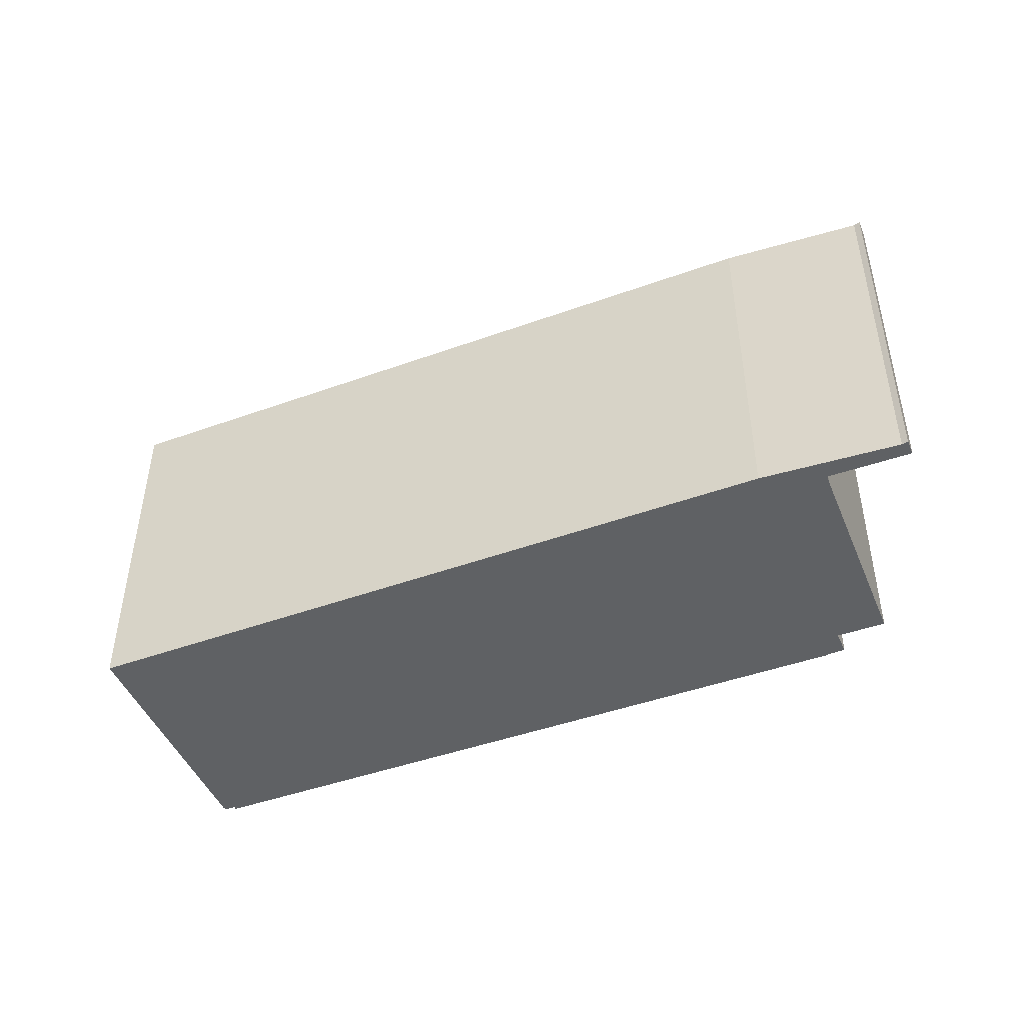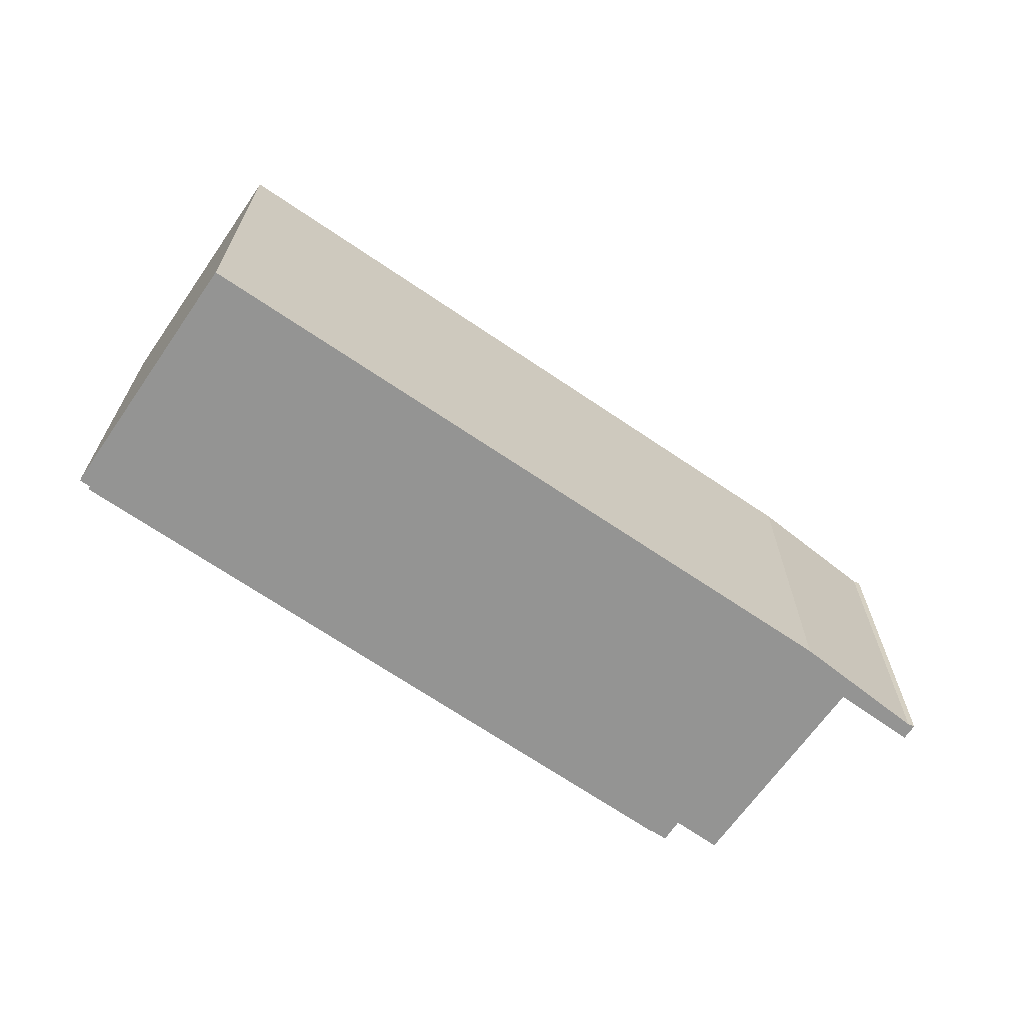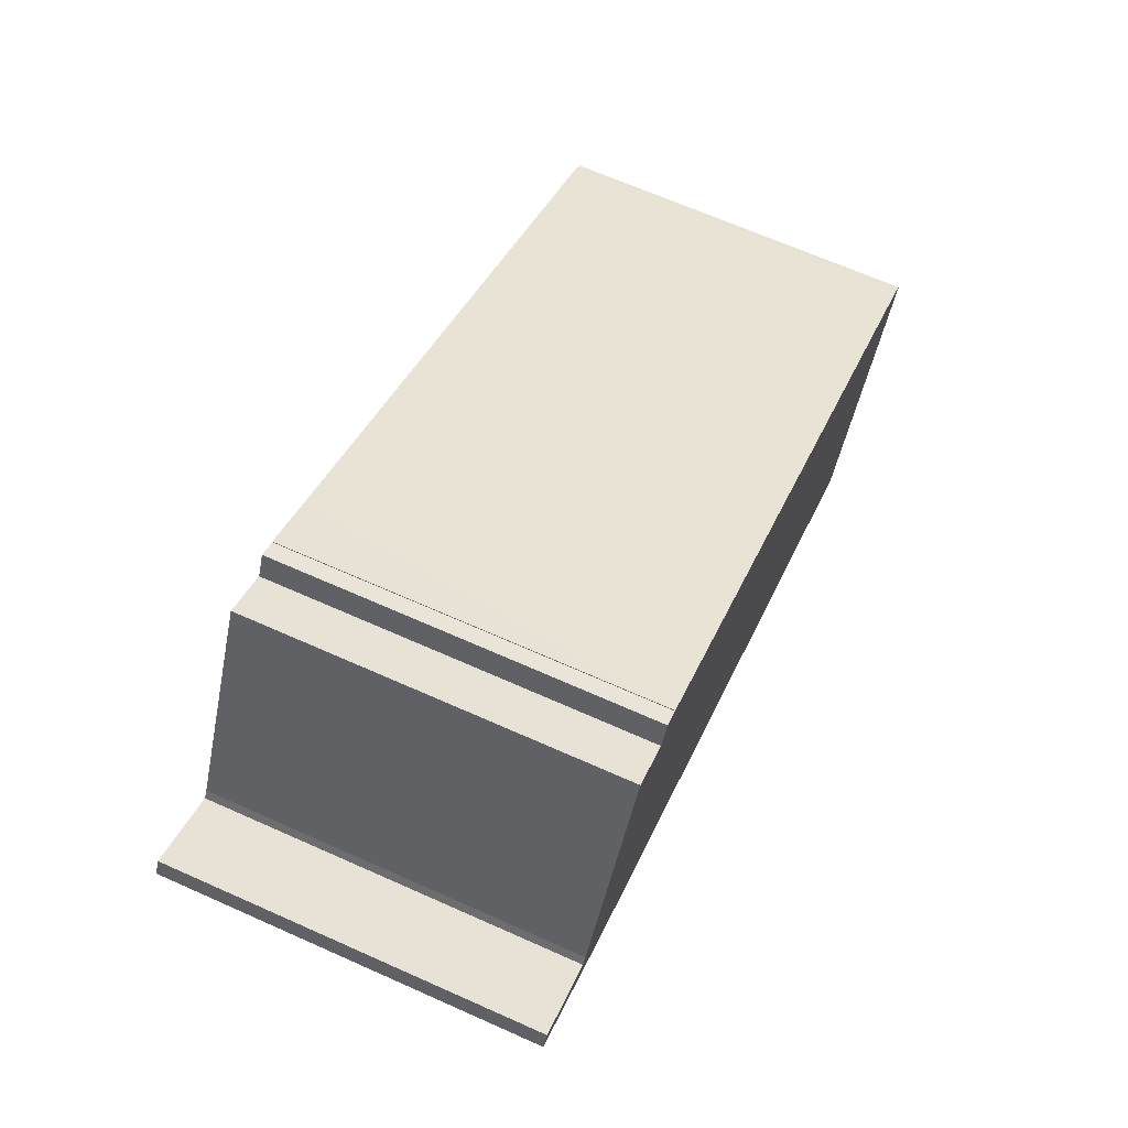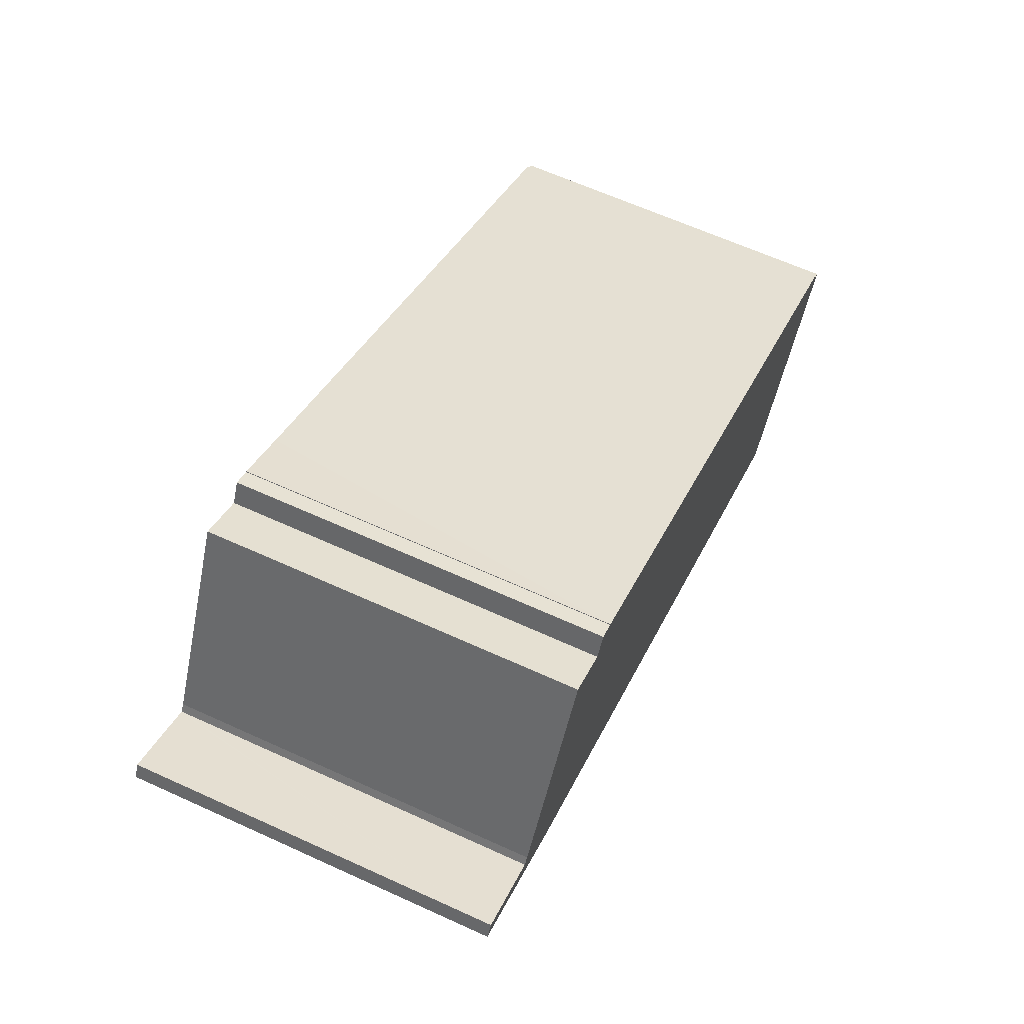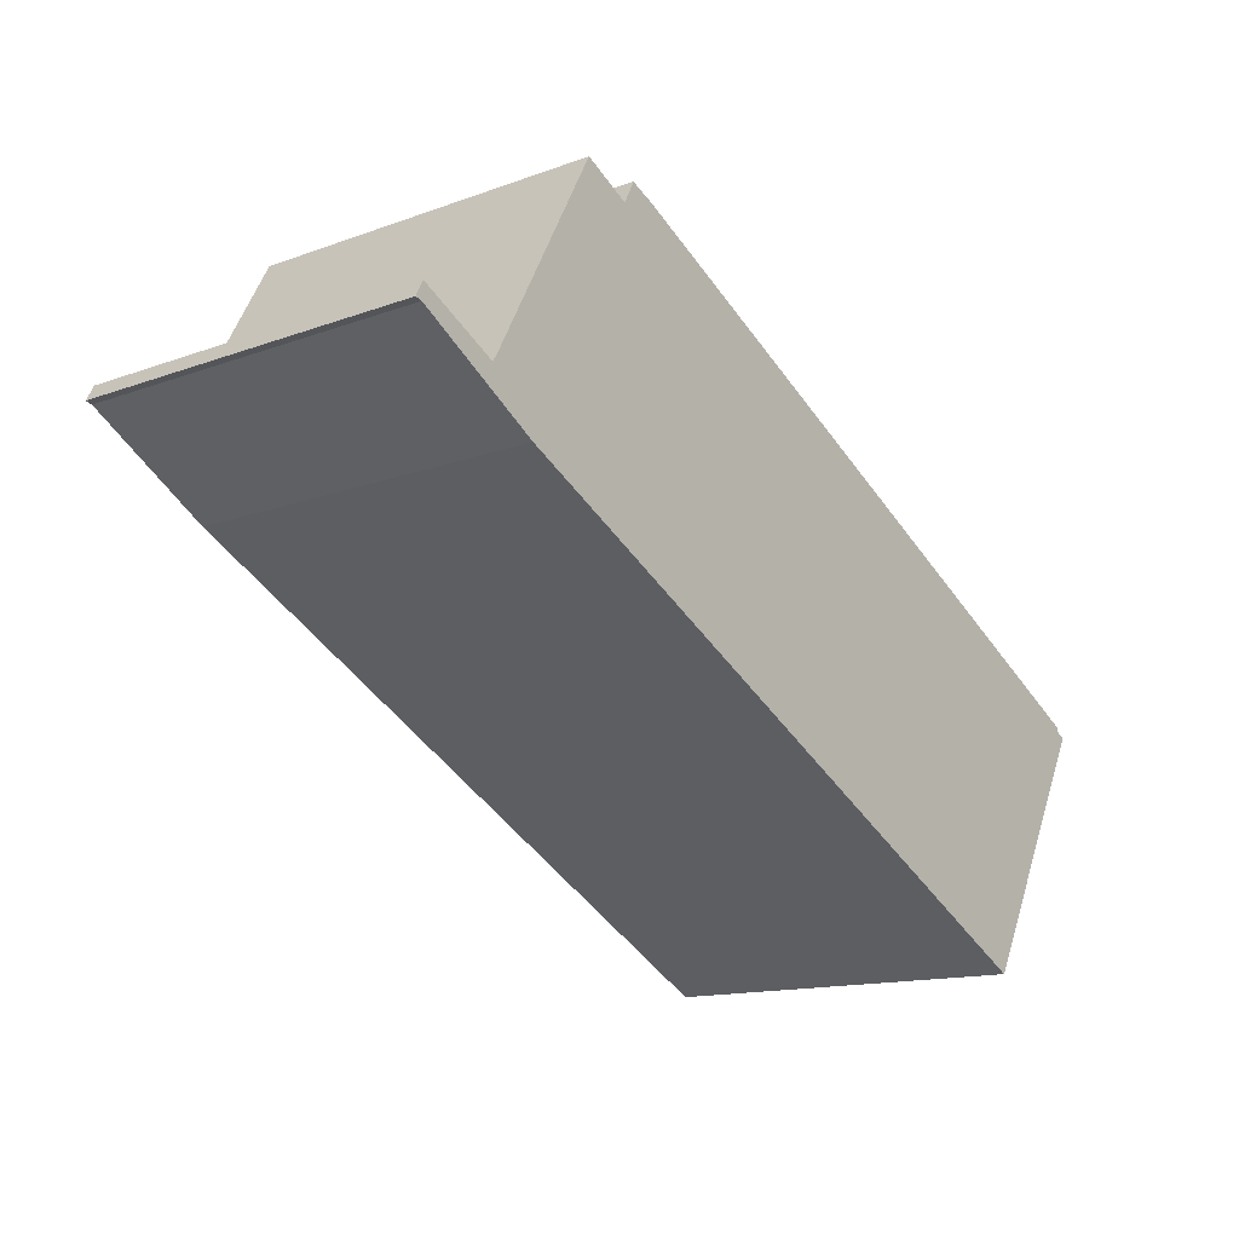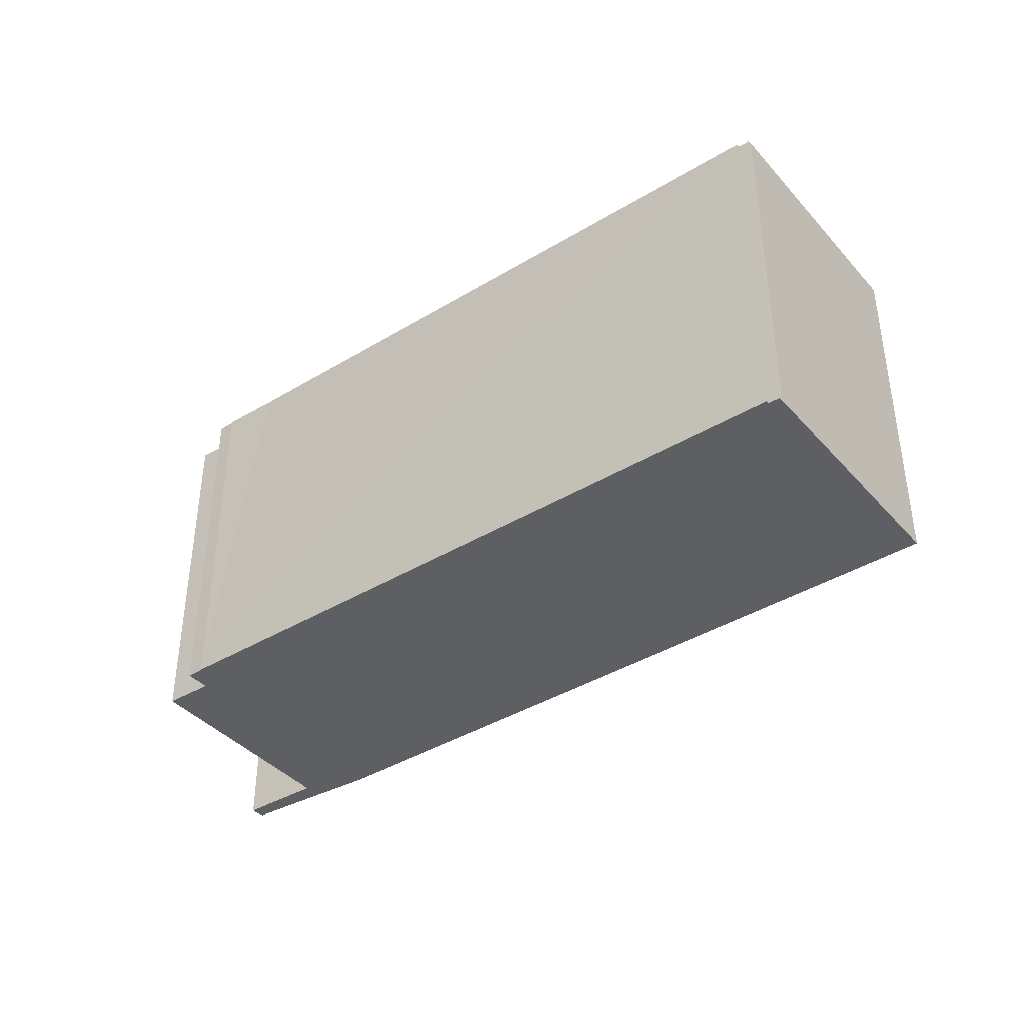
<metadata>
{"format":"obj","ext":"obj","renderer":"f3d","projection":"perspective","resolution":1024,"background":"white","views":[{"elev":-46.4,"azim":-129.8,"up":"+Y"},{"elev":-67.0,"azim":173.4,"up":"+Y"},{"elev":67.6,"azim":-66.0,"up":"+Z"},{"elev":64.5,"azim":-65.4,"up":"+Z"},{"elev":-13.7,"azim":-50.7,"up":"+Z"},{"elev":-39.7,"azim":65.0,"up":"+Y"}]}
</metadata>
<code>
v  0.419 19.75 0.801
v  0.353 19.75 -0.09
v  0 19.75 1.209e-15
v  3.907 19.75 -2.297
v  4.389 19.75 -1.396
v  6.912 19.75 -4.162
v  4.448 19.75 -1.428
v  4.723 19.75 -0.999
v  42.13 19.75 -22.73
v  10.35 19.75 9.398
v  12.75 19.75 8.082
v  13.36 19.75 9.263
v  14.24 19.75 8.823
v  14.26 19.75 8.857
v  17.09 19.75 7.294
v  48.38 19.75 -9.668
v  48.46 19.75 -9.503
v  48.92 19.75 -9.964
v  48.83 19.75 -10.14
v  48.85 19.75 -10.16
v  0 0 0
v  0.419 -4.905e-17 0.801
v  4.448 8.744e-17 -1.428
v  4.723 6.117e-17 -0.999
v  10.35 -5.755e-16 9.398
v  12.75 -4.949e-16 8.082
v  13.36 -5.672e-16 9.263
v  14.24 -5.403e-16 8.823
v  14.26 -5.423e-16 8.857
v  4.389 8.548e-17 -1.396
v  48.46 5.819e-16 -9.503
v  17.09 -4.466e-16 7.294
v  48.38 5.92e-16 -9.668
v  48.92 6.101e-16 -9.964
v  48.83 6.211e-16 -10.14
v  48.85 6.219e-16 -10.16
v  42.13 1.392e-15 -22.73
v  0.353 5.511e-18 -0.09
v  6.912 2.548e-16 -4.162
v  3.907 1.407e-16 -2.297
g defaultobject
f 1 2 3
f 2 1 4
f 4 1 5
f 4 5 6
f 6 5 7
f 6 7 8
f 6 8 9
f 9 8 10
f 9 10 11
f 9 11 12
f 9 12 13
f 9 13 14
f 9 14 15
f 9 15 16
f 16 15 17
f 18 19 16
f 9 19 20
f 19 9 16
f 21 1 3
f 1 21 22
f 23 8 7
f 8 23 24
f 24 10 8
f 10 24 25
f 26 12 11
f 12 26 27
f 28 14 13
f 14 28 29
f 22 5 1
f 5 22 7
f 7 22 23
f 23 22 30
f 25 11 10
f 11 25 26
f 27 13 12
f 13 27 28
f 29 15 14
f 15 29 17
f 17 29 31
f 31 29 32
f 33 18 16
f 18 33 34
f 35 20 19
f 20 35 36
f 31 16 17
f 16 31 33
f 34 19 18
f 19 34 35
f 36 9 20
f 9 36 37
f 38 3 2
f 3 38 21
f 37 6 9
f 6 37 39
f 39 4 6
f 4 39 2
f 2 39 38
f 38 39 40
f 32 33 31
f 35 37 36
f 37 35 34
f 37 34 33
f 37 33 39
f 39 33 32
f 39 32 28
f 28 32 29
f 39 28 27
f 39 27 26
f 39 26 40
f 40 26 24
f 24 26 25
f 40 24 23
f 40 23 30
f 40 30 22
f 40 22 38
f 38 22 21

</code>
